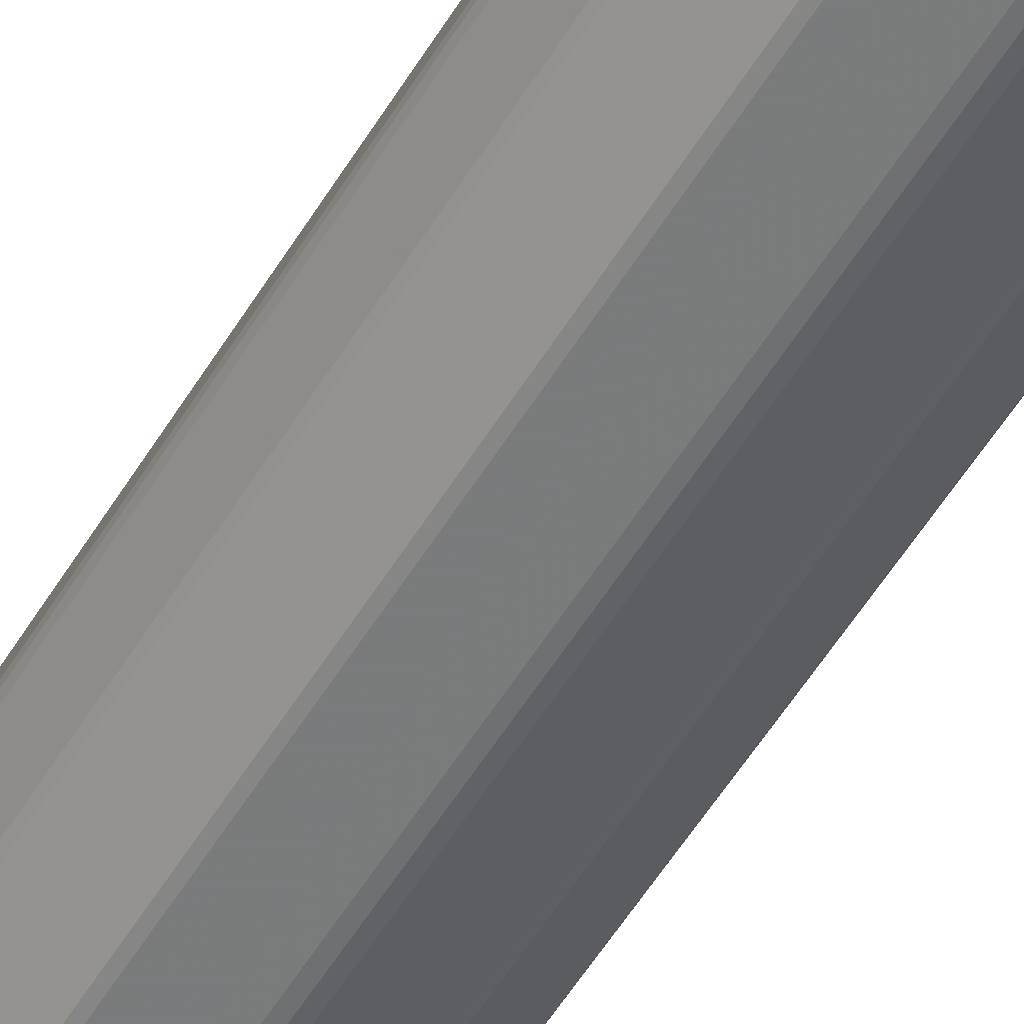
<metadata>
{"format":"obj","ext":"obj","renderer":"f3d","projection":"perspective","resolution":1024,"background":"white","views":[{"elev":-53.0,"azim":-30.1,"up":"+Z"}]}
</metadata>
<code>
v -0.06862 -0.4118 -0.0353
v -0.06513 -0.4131 -0.03639
v -0.05775 -0.4114 -0.04959
v -0.0693 -0.3668 -0.0345
v -0.04261 -0.412 -0.06137
v -0.04931 -0.4131 -0.05326
v -0.0454 -0.3672 -0.0595
v -0.07628 -0.4117 -0.0169
v -0.07848 -0.4131 0.001876
v -0.07674 -0.3682 -0.01514
v -0.06013 -0.3662 -0.04688
v -0.05498 -0.3652 -0.05217
v -0.0669 -0.3556 -0.04426
v -0.0616 -0.3545 -0.05319
v -0.07367 -0.3546 -0.03728
v -0.0514 -0.3558 -0.05979
v -0.04557 -0.3542 -0.06594
v -0.07863 -0.367 0.002181
v -0.08076 -0.3535 -0.01844
v -0.07629 -0.3546 -0.02757
v -0.08391 -0.3536 0.001407
v -0.08193 -0.3542 -0.005782
v -0.02433 -0.4109 -0.06897
v -0.02373 -0.4131 -0.06626
v -0.005334 -0.413 -0.07126
v -0.03714 -0.3665 -0.06404
v -0.02255 -0.3676 -0.06938
v -0.03465 -0.3546 -0.06913
v -0.02584 -0.3542 -0.07349
v -0.005815 -0.3671 -0.07131
v -0.01346 -0.3542 -0.07458
v -0.006009 -0.3536 -0.07662
v -0.05219 -0.3061 -0.05906
v -0.06157 -0.3052 -0.05325
v -0.06583 -0.306 -0.04542
v -0.08061 -0.3077 -0.01886
v -0.07728 -0.3048 -0.02484
v -0.08388 -0.3062 0.001638
v -0.08193 -0.3056 -0.005659
v -0.0736 -0.3059 -0.03727
v -0.06149 -0.2992 -0.0484
v -0.0703 -0.294 -0.03717
v -0.05907 -0.2904 -0.04855
v -0.04481 -0.3055 -0.06611
v -0.04494 -0.2911 -0.06273
v -0.07205 -0.2899 -0.03372
v -0.07582 -0.2911 -0.01953
v -0.0806 -0.2938 0.001633
v -0.0801 -0.2906 -0.00336
v -0.03256 -0.3058 -0.07008
v -0.02529 -0.3079 -0.07352
v -0.005934 -0.3057 -0.07656
v -0.01305 -0.3056 -0.07464
v -0.04133 -0.2905 -0.06457
v -0.02609 -0.292 -0.06871
v -0.01078 -0.2908 -0.07285
v -0.005839 -0.2939 -0.07329
v -0.07013 0.3675 -0.0374
v -0.005876 0.3673 -0.07327
v -0.08059 0.3685 0.001587
v -0.08011 0.3665 -0.003328
v -0.01085 0.3646 -0.07284
v -0.07206 0.367 -0.0337
v -0.07664 -0.4119 0.01809
v -0.06987 -0.413 0.03619
v -0.07711 -0.3678 0.01594
v -0.01542 -0.4131 0.0734
v -0.05747 -0.4121 0.053
v -0.06875 -0.3673 0.03846
v -0.04317 -0.4131 0.06385
v -0.05674 -0.3669 0.05378
v -0.04393 -0.3684 0.06357
v -0.07324 -0.3676 0.02859
v -0.08131 -0.3563 0.01112
v -0.08083 -0.3543 0.02162
v -0.07614 -0.3532 0.03099
v -0.07311 -0.3556 0.04147
v -0.06711 -0.3564 0.04692
v -0.05796 -0.3622 0.0542
v -0.06071 -0.3554 0.05713
v -0.04916 -0.3569 0.06453
v -0.04438 -0.3547 0.06956
v -0.036 -0.3682 0.06762
v -0.02796 -0.4117 0.07073
v 0.008382 -0.4131 0.0709
v -0.002846 -0.4096 0.0742
v -0.007209 -0.367 0.07427
v -0.02282 -0.3731 0.07238
v -0.02527 -0.3543 0.07661
v -0.02065 -0.3621 0.0745
v -0.03349 -0.3533 0.07263
v -0.004883 -0.3536 0.0795
v -0.01231 -0.352 0.07788
v -0.08138 -0.3052 0.01097
v -0.08078 -0.3081 0.0217
v -0.0736 -0.3054 0.04018
v -0.07626 -0.3039 0.02983
v -0.06646 -0.3058 0.0479
v -0.05197 -0.3041 0.06226
v -0.04506 -0.3062 0.06911
v -0.0607 -0.3051 0.05717
v -0.08017 -0.2944 0.006551
v -0.0759 -0.2894 0.02229
v -0.07188 -0.2899 0.0371
v -0.07016 -0.2932 0.04052
v -0.07004 0.3661 0.0407
v -0.06128 -0.2996 0.05128
v -0.04473 -0.2928 0.06589
v -0.03435 -0.3054 0.07229
v -0.02525 -0.3078 0.07657
v -0.01291 -0.3048 0.0777
v -0.005965 -0.3065 0.07968
v -0.04143 -0.2944 0.06768
v -0.02354 -0.2916 0.07246
v -0.001052 -0.2935 0.076
v -0.01064 -0.2903 0.07587
v -0.005694 -0.2903 0.07635
v -0.04115 0.3682 0.06777
v -0.08013 0.3685 0.006676
v -0.04467 0.367 0.0659
v -0.04497 0.3674 -0.06269
v -0.07689 0.37 -0.01533
v -0.04152 0.3677 -0.06448
v -0.05666 0.3728 -0.04982
v -0.06915 0.3758 -0.03191
v -0.04075 0.3809 -0.05872
v -0.04745 0.4136 -0.03965
v -0.07139 0.3862 -0.01518
v -0.07595 0.3788 0.001786
v -0.04748 0.463 -0.001589
v -0.05724 0.4123 -0.02738
v -0.06292 0.4119 -0.01344
v -0.04288 0.4608 -0.01962
v -0.05111 0.4473 -0.01133
v -0.02491 0.3706 -0.06886
v -0.03688 0.4113 -0.04889
v -0.02075 0.4118 -0.0556
v -0.007762 0.3782 -0.06887
v -0.003095 0.4349 -0.04962
v -0.02589 0.4368 -0.04489
v -0.02405 0.4636 -0.03624
v -0.01319 0.4535 -0.04292
v -0.03493 0.4634 -0.02855
v -0.03036 0.514 0.003853
v -0.001631 0.4893 -0.03128
v -0.03935 0.4852 -0.006651
v -0.01851 0.4968 -0.02624
v -0.012 0.4958 -0.02869
v -0.02215 0.5111 -0.01845
v -0.03021 0.5053 -0.01187
v -0.02329 0.5314 -0.006051
v -0.01263 0.5347 -0.01502
v -0.003439 0.5386 -0.01475
v -0.01497 0.5553 -0.004525
v -0.02171 0.5399 -0.0005954
v -0.01003 0.5553 -0.008532
v -0.01654 0.555 0.00375
v -0.003583 0.5551 -0.00922
v -0.01029 0.5734 0.0007175
v -0.007384 0.5747 -0.002401
v -0.005721 0.5869 0.001441
v -0.07677 0.37 0.01904
v -0.07185 0.3691 0.03715
v -0.02392 0.3698 0.07235
v -0.01064 0.3665 0.07587
v -0.005507 0.369 0.07634
v -0.06964 0.3738 0.03588
v -0.05421 0.4409 0.01116
v -0.05584 0.3776 0.05151
v -0.05839 0.4077 0.0315
v -0.03875 0.3951 0.0572
v -0.06278 0.4118 0.01719
v -0.04781 0.4109 0.04358
v -0.04794 0.4412 0.02721
v -0.0415 0.432 0.03979
v -0.02595 0.3858 0.06625
v -0.01845 0.4114 0.05931
v -0.00899 0.381 0.07078
v -0.00222 0.4272 0.05525
v -0.03264 0.4219 0.05044
v -0.02815 0.4417 0.0452
v -0.01308 0.4404 0.0505
v -0.04544 0.4678 0.008406
v -0.04236 0.4654 0.02062
v -0.03505 0.4637 0.03116
v -0.0283 0.4647 0.03619
v -0.03729 0.4898 0.0116
v -0.03174 0.4927 0.02021
v -0.02416 0.4933 0.02748
v -0.01892 0.4631 0.04122
v -0.01632 0.4942 0.03106
v -0.009936 0.4671 0.04181
v -0.009457 0.4954 0.03229
v -0.0002263 0.4822 0.03657
v -0.02939 0.5092 0.0134
v -0.02244 0.5139 0.02009
v -0.02183 0.5345 0.009983
v -0.01188 0.5341 0.01853
v 0.0005589 0.5108 0.02675
v -0.003177 0.5393 0.01759
v -0.01206 0.5543 0.01098
v -0.004802 0.5718 0.006479
v -0.009677 0.5718 0.005107
v 0.01111 -0.4118 -0.06925
v 0.02963 -0.4131 -0.06217
v 0.02894 -0.3698 -0.06263
v 0.05849 -0.4131 -0.03264
v 0.04561 -0.4122 -0.05019
v 0.06688 -0.4131 0.001427
v 0.008685 -0.3675 -0.06994
v 0.002121 -0.3516 -0.0745
v 0.01414 -0.3545 -0.07342
v 0.02098 -0.3562 -0.06983
v 0.04491 -0.3667 -0.05117
v 0.02633 -0.3643 -0.06463
v 0.03247 -0.3547 -0.06662
v 0.03946 -0.3561 -0.06006
v 0.05595 -0.3685 -0.03714
v 0.05215 -0.4131 0.0452
v 0.06516 -0.4118 -0.01447
v 0.06532 -0.367 -0.01508
v 0.06362 -0.413 0.01575
v 0.06693 -0.3668 -0.0008908
v 0.05304 -0.3624 -0.0436
v 0.04893 -0.3562 -0.05211
v 0.04891 -0.3527 -0.05447
v 0.05509 -0.3555 -0.04462
v 0.06182 -0.3548 -0.03774
v 0.06076 -0.3679 -0.02751
v 0.06882 -0.3546 -0.01966
v 0.06535 -0.353 -0.02643
v 0.06976 -0.3555 -0.008332
v 0.07237 -0.3542 0.001916
v 0.001568 -0.3072 -0.07463
v 0.01425 -0.3084 -0.07333
v 0.02226 -0.3048 -0.06925
v 0.03998 -0.3061 -0.05973
v 0.03246 -0.3056 -0.0665
v -0.0008803 -0.2943 -0.07279
v 0.02944 -0.2893 -0.06474
v 0.03315 -0.294 -0.06283
v 0.04922 -0.3051 -0.05414
v 0.05489 -0.3041 -0.04473
v 0.06173 -0.3064 -0.03781
v 0.06931 -0.308 -0.01797
v 0.06518 -0.3052 -0.02676
v 0.07228 -0.3068 0.0005834
v 0.0699 -0.303 -0.00731
v 0.04399 -0.2997 -0.05413
v 0.0584 -0.2934 -0.03774
v 0.06033 -0.291 -0.03401
v 0.06851 -0.2911 -0.00392
v 0.06905 -0.294 0.001637
v 0.06856 -0.1394 -0.003678
v 0.05847 0.3669 -0.03766
v 0.06055 -0.1179 -0.03344
v 0.06306 -0.129 -0.02407
v 0.06916 -0.09979 -0.0009424
v 0.06864 -0.1228 -0.009426
v 0.06675 -0.1117 -0.01722
v 0.06675 -0.08416 -0.01765
v 0.06007 -0.08788 -0.03451
v 0.06409 -0.07973 -0.02277
v 0.0692 -0.06999 -0.002412
v 0.03307 0.3662 -0.06289
v 0.005592 0.3699 -0.07107
v 0.06508 -0.06342 -0.02301
v 0.06065 -0.04898 -0.03293
v 0.06507 -0.02469 -0.02294
v 0.06324 -0.001541 -0.02665
v 0.06735 -0.004889 -0.01436
v 0.06205 0.02223 -0.02986
v 0.0296 0.3691 -0.06469
v 0.0653 0.019 -0.0215
v 0.06919 0.04315 -0.001512
v 0.06737 0.03556 -0.01398
v 0.06495 0.03904 -0.0223
v 0.06076 0.05327 -0.03297
v 0.0661 0.0624 -0.02032
v 0.06269 0.08622 -0.02852
v 0.06902 0.07655 -0.003594
v 0.06353 0.07749 -0.02413
v 0.06769 0.08771 -0.0132
v 0.04853 -0.4131 0.0468
v 0.02451 -0.413 0.06744
v 0.01011 -0.4119 0.07253
v 0.009863 -0.3689 0.07273
v 0.03487 -0.4129 0.06174
v 0.03964 -0.412 0.05755
v 0.04418 -0.4124 0.05443
v 0.03303 -0.3724 0.06313
v 0.01492 -0.3537 0.07645
v 0.003724 -0.3553 0.07712
v 0.0228 -0.3554 0.07223
v 0.02685 -0.3667 0.06696
v 0.03362 -0.3547 0.06911
v 0.03854 -0.3607 0.06158
v 0.05929 -0.4128 0.03379
v 0.0533 -0.3722 0.04382
v 0.06501 -0.4111 0.01894
v 0.06609 -0.3729 0.01226
v 0.06622 -0.367 0.01526
v 0.04777 -0.3659 0.05165
v 0.05969 -0.3673 0.03383
v 0.05611 -0.3554 0.04643
v 0.06543 -0.3553 0.02884
v 0.0692 -0.3546 0.02158
v 0.06986 -0.3553 0.01062
v 0.06211 -0.3546 0.04021
v 0.04994 -0.3547 0.05651
v 0.04075 -0.3551 0.0621
v 0.005141 -0.3032 0.07683
v 0.0149 -0.3078 0.07654
v 0.0339 -0.3067 0.06889
v 0.02348 -0.306 0.07212
v 0.02954 -0.2962 0.06772
v 0.03339 -0.295 0.0658
v 0.06913 -0.3083 0.02186
v 0.0622 -0.3074 0.04009
v 0.05425 -0.3057 0.04859
v 0.06986 -0.3048 0.01047
v 0.06483 -0.306 0.03056
v 0.04071 -0.306 0.06212
v 0.05016 -0.3066 0.05616
v 0.0586 -0.2949 0.04043
v 0.06853 -0.2939 0.006548
v 0.06326 -0.2942 0.02647
v 0.06053 -0.293 0.03673
v 0.04893 -0.2959 0.05038
v 0.04219 -0.2952 0.057
v -0.0006456 0.3687 0.0759
v 0.05858 0.3679 0.04047
v 0.06856 0.3689 0.006408
v 0.03351 0.3679 0.0657
v 0.06042 0.3678 0.03696
v 0.06503 0.1029 -0.02154
v 0.06054 0.1244 -0.03346
v 0.06763 0.1377 -0.01334
v 0.06319 0.1394 -0.02386
v 0.06904 0.1578 -0.001479
v 0.06595 0.1593 -0.0133
v 0.0603 0.3682 -0.0341
v 0.06911 0.3676 -0.001273
v -0.0009114 0.3661 -0.0728
v 0.01091 0.3863 -0.064
v 0.0223 0.3739 -0.06458
v 0.04402 0.3775 -0.04878
v 0.02404 0.4073 -0.05128
v 0.03185 0.3776 -0.05826
v 0.00947 0.4113 -0.05573
v 0.006473 0.4502 -0.04295
v 0.01633 0.4434 -0.04184
v 0.03651 0.4102 -0.04061
v 0.03025 0.432 -0.03649
v 0.03467 0.4446 -0.02447
v 0.05509 0.38 -0.03287
v 0.05796 0.3875 -0.01952
v 0.05272 0.4092 -0.01117
v 0.06504 0.3701 -0.01628
v 0.06394 0.3802 0.001103
v 0.0495 0.4233 0.00124
v 0.04583 0.4126 -0.02686
v 0.03858 0.4495 -0.01223
v 0.01634 0.465 -0.03328
v 0.008181 0.4774 -0.03288
v 0.02439 0.4642 -0.02701
v 0.02332 0.4808 -0.01963
v 0.01291 0.4927 -0.02441
v 0.02869 0.4784 -0.01108
v 0.03115 0.4773 -0.001941
v 0.03489 0.4654 0.0073
v 0.002535 0.5127 -0.02233
v 0.01751 0.5024 -0.01535
v 0.009644 0.5128 -0.01835
v 0.005091 0.5314 -0.01405
v 0.01323 0.5207 -0.01076
v 0.01916 0.5115 -0.004322
v 0.02239 0.503 0.005456
v 0.01029 0.5393 0.004062
v 0.003645 0.5544 -0.004747
v 0.01007 0.5373 -0.004631
v -0.002205 0.5717 -0.002378
v -0.0006822 0.5714 0.002643
v 0.06469 0.3704 0.02095
v 0.02979 0.3689 0.06761
v 0.01236 0.3777 0.06974
v 0.01004 0.4101 0.05913
v 0.02988 0.3794 0.0619
v 0.04452 0.3735 0.05315
v 0.02472 0.4683 0.02765
v 0.01719 0.4498 0.04183
v 0.03937 0.432 0.02804
v 0.008237 0.4449 0.04733
v 0.05413 0.4036 0.01711
v 0.05538 0.3782 0.03673
v 0.04366 0.4336 0.01684
v 0.02733 0.4817 0.01472
v 0.006299 0.5269 0.01814
v 0.01085 0.5291 0.0121
f 1 3 2
f 3 1 4
f 3 5 6
f 3 6 2
f 8 1 2
f 8 4 1
f 8 2 9
f 3 4 11
f 5 3 12
f 5 12 7
f 3 11 12
f 11 4 13
f 13 4 15
f 13 14 11
f 12 16 7
f 12 11 14
f 12 14 16
f 4 8 10
f 8 18 10
f 8 9 18
f 10 19 4
f 4 20 15
f 4 19 20
f 21 22 18
f 10 22 19
f 10 18 22
f 5 23 24
f 5 24 6
f 6 24 2
f 23 25 24
f 23 5 26
f 26 27 23
f 5 7 26
f 17 28 26
f 26 28 29
f 26 29 27
f 7 16 17
f 7 17 26
f 23 27 25
f 27 30 25
f 27 29 31
f 32 30 31
f 27 31 30
f 14 33 16
f 13 15 35
f 13 35 14
f 14 35 34
f 14 34 33
f 16 33 17
f 19 37 20
f 19 36 37
f 21 39 22
f 21 38 39
f 15 40 35
f 15 20 40
f 20 37 40
f 19 39 36
f 19 22 39
f 34 35 41
f 41 42 43
f 41 35 42
f 41 33 34
f 41 43 33
f 33 43 45
f 40 42 35
f 42 40 46
f 40 37 47
f 40 47 46
f 37 36 47
f 39 38 48
f 47 36 49
f 36 39 49
f 39 48 49
f 17 44 28
f 29 28 50
f 29 50 51
f 44 17 33
f 28 44 50
f 32 31 53
f 29 51 31
f 51 53 31
f 32 53 52
f 54 44 45
f 54 55 44
f 44 55 50
f 50 55 51
f 44 33 45
f 51 55 53
f 53 57 52
f 53 56 57
f 53 55 56
f 46 47 49
f 45 43 58
f 42 58 43
f 56 59 57
f 55 54 56
f 49 48 60
f 49 60 61
f 46 49 61
f 54 62 56
f 56 62 59
f 46 63 42
f 64 9 65
f 9 64 66
f 9 66 18
f 9 2 65
f 65 2 67
f 65 67 70
f 65 70 68
f 68 72 71
f 66 64 73
f 64 65 73
f 73 65 69
f 18 74 21
f 18 66 74
f 74 66 75
f 66 73 75
f 73 76 75
f 73 69 76
f 69 77 76
f 77 69 78
f 65 68 69
f 69 71 78
f 69 68 71
f 71 79 78
f 79 80 78
f 71 72 79
f 79 72 81
f 79 81 80
f 68 70 72
f 70 83 72
f 70 67 84
f 70 84 83
f 67 86 87
f 84 88 83
f 72 82 81
f 83 89 72
f 83 90 89
f 72 91 82
f 72 89 91
f 84 67 88
f 67 87 88
f 88 90 83
f 88 87 90
f 90 87 92
f 90 93 89
f 90 92 93
f 21 74 38
f 38 74 94
f 74 75 94
f 94 75 95
f 75 76 95
f 76 77 96
f 95 76 97
f 76 96 97
f 96 77 98
f 81 82 99
f 80 81 99
f 99 82 100
f 77 78 98
f 78 80 98
f 98 80 101
f 80 99 101
f 38 94 102
f 38 102 48
f 102 94 103
f 94 95 103
f 95 97 103
f 96 105 104
f 97 96 104
f 97 104 103
f 96 107 105
f 96 98 107
f 98 101 107
f 105 107 108
f 107 101 99
f 99 108 107
f 105 108 106
f 82 91 109
f 89 110 109
f 91 89 109
f 82 109 100
f 93 92 112
f 89 93 111
f 93 112 111
f 89 111 110
f 99 113 108
f 99 100 113
f 100 109 113
f 109 114 113
f 109 110 114
f 110 111 114
f 111 112 115
f 111 116 114
f 111 117 116
f 111 115 117
f 103 104 102
f 113 114 116
f 104 105 106
f 113 116 118
f 48 102 60
f 108 113 118
f 60 102 119
f 108 118 120
f 58 121 45
f 63 58 42
f 46 61 63
f 54 45 121
f 63 61 122
f 54 121 123
f 54 123 62
f 58 124 121
f 124 58 125
f 124 126 121
f 124 125 127
f 63 125 58
f 63 122 125
f 122 61 60
f 125 122 128
f 60 129 122
f 122 129 128
f 125 128 131
f 131 128 132
f 127 125 131
f 128 130 132
f 128 129 130
f 131 133 127
f 131 132 134
f 134 133 131
f 132 130 134
f 123 135 62
f 121 126 123
f 123 126 135
f 126 137 135
f 62 135 59
f 59 135 138
f 124 136 126
f 124 127 136
f 136 140 126
f 126 140 137
f 135 142 138
f 135 137 142
f 138 142 139
f 140 142 137
f 127 133 143
f 127 143 136
f 143 141 136
f 136 141 140
f 142 145 139
f 133 134 146
f 134 130 146
f 140 141 142
f 141 143 147
f 147 148 141
f 141 148 142
f 143 149 147
f 149 143 150
f 130 144 146
f 133 150 143
f 133 146 150
f 150 146 151
f 146 144 151
f 142 148 145
f 147 149 152
f 147 152 148
f 148 153 145
f 148 152 153
f 150 151 149
f 149 151 154
f 149 154 152
f 151 144 155
f 154 156 152
f 151 155 154
f 155 157 154
f 152 158 153
f 152 156 158
f 154 160 156
f 154 157 159
f 154 159 160
f 156 160 158
f 160 159 161
f 102 104 162
f 162 104 163
f 104 106 163
f 116 166 165
f 116 117 166
f 116 164 118
f 102 162 119
f 116 165 164
f 106 108 120
f 162 163 167
f 60 119 129
f 129 119 162
f 129 168 130
f 129 162 168
f 106 169 163
f 163 169 167
f 167 170 162
f 106 120 169
f 168 162 172
f 162 170 172
f 167 169 170
f 170 169 173
f 172 170 168
f 168 170 174
f 170 173 175
f 120 171 169
f 120 176 171
f 118 176 120
f 118 164 176
f 164 165 166
f 164 178 176
f 176 178 177
f 164 166 178
f 170 175 174
f 169 171 173
f 171 180 173
f 171 176 180
f 175 173 180
f 180 181 175
f 176 177 180
f 180 177 181
f 177 182 181
f 178 182 177
f 178 179 182
f 130 168 183
f 130 183 144
f 168 174 184
f 168 184 183
f 174 175 185
f 185 175 186
f 174 185 184
f 175 181 186
f 183 184 187
f 184 188 187
f 184 185 188
f 185 186 189
f 181 190 186
f 186 190 191
f 190 193 191
f 190 192 193
f 181 182 190
f 182 179 192
f 182 192 190
f 144 183 187
f 187 195 144
f 187 188 195
f 188 196 195
f 188 185 189
f 188 189 196
f 195 197 144
f 186 191 189
f 195 196 197
f 189 191 196
f 196 191 198
f 191 193 198
f 193 199 198
f 144 197 155
f 197 196 198
f 197 198 201
f 155 197 157
f 197 201 157
f 198 200 201
f 157 201 203
f 157 203 159
f 201 202 203
f 203 202 161
f 159 203 161
f 204 205 25
f 24 25 205
f 204 206 205
f 24 205 2
f 205 209 2
f 205 207 209
f 25 30 210
f 25 210 204
f 30 32 210
f 32 211 210
f 210 211 212
f 210 212 213
f 204 210 206
f 205 206 214
f 210 215 206
f 210 213 215
f 213 216 215
f 216 217 215
f 206 215 217
f 205 208 207
f 205 214 208
f 208 214 218
f 208 218 207
f 207 221 220
f 207 220 209
f 220 223 209
f 206 217 214
f 217 225 214
f 217 226 225
f 214 224 218
f 225 227 224
f 225 224 214
f 225 226 227
f 227 228 224
f 207 218 229
f 218 224 228
f 207 229 221
f 220 221 223
f 229 218 230
f 229 230 221
f 218 231 230
f 218 228 231
f 221 232 223
f 230 232 221
f 232 233 223
f 32 234 211
f 32 52 234
f 211 235 212
f 211 234 235
f 212 236 213
f 212 235 236
f 213 236 216
f 216 237 217
f 216 236 238
f 216 238 237
f 52 239 234
f 52 57 239
f 234 239 235
f 239 240 235
f 235 240 236
f 238 240 241
f 236 240 238
f 217 242 226
f 217 237 242
f 226 243 227
f 226 242 243
f 227 243 228
f 243 244 228
f 230 246 245
f 231 246 230
f 230 245 232
f 232 247 233
f 232 248 247
f 244 246 228
f 228 246 231
f 245 248 232
f 237 249 242
f 238 249 237
f 238 241 249
f 249 241 250
f 249 243 242
f 243 249 250
f 243 250 244
f 250 251 244
f 244 251 252
f 244 252 246
f 245 252 248
f 248 252 247
f 247 252 253
f 246 252 245
f 252 251 254
f 250 256 251
f 251 257 254
f 250 255 256
f 252 258 253
f 57 59 239
f 252 254 258
f 251 256 257
f 257 259 254
f 257 256 260
f 254 259 258
f 257 260 259
f 256 262 261
f 255 262 256
f 261 262 263
f 256 261 260
f 260 261 258
f 260 258 259
f 240 265 241
f 262 267 263
f 261 264 258
f 263 267 261
f 262 268 267
f 255 268 262
f 268 269 267
f 267 269 261
f 241 255 250
f 268 270 269
f 255 270 268
f 269 271 261
f 261 271 264
f 270 271 269
f 255 272 270
f 239 266 240
f 266 273 240
f 272 274 270
f 270 274 271
f 274 276 271
f 271 276 264
f 276 275 264
f 272 278 277
f 255 278 272
f 278 279 277
f 272 277 274
f 274 277 276
f 255 280 278
f 277 279 276
f 276 279 275
f 279 281 275
f 280 282 278
f 278 282 279
f 279 282 283
f 279 283 281
f 282 280 283
f 2 209 67
f 209 219 67
f 67 219 284
f 67 285 85
f 67 284 285
f 67 286 86
f 85 286 67
f 86 286 287
f 285 284 288
f 289 290 288
f 285 288 291
f 85 285 286
f 286 285 287
f 87 86 287
f 287 292 87
f 87 292 92
f 92 292 293
f 287 294 292
f 290 291 288
f 287 285 295
f 285 291 295
f 295 291 297
f 287 295 294
f 295 296 294
f 295 297 296
f 219 209 222
f 219 222 298
f 298 299 219
f 222 209 300
f 223 301 209
f 209 301 300
f 222 300 298
f 284 289 288
f 284 290 289
f 284 219 290
f 298 304 299
f 304 305 299
f 303 299 305
f 302 300 301
f 302 304 300
f 300 304 298
f 301 223 302
f 302 308 307
f 223 233 308
f 223 308 302
f 302 306 304
f 306 309 304
f 302 307 306
f 304 309 305
f 290 303 291
f 219 299 290
f 299 303 290
f 291 303 297
f 297 311 296
f 297 310 311
f 303 310 297
f 303 305 310
f 92 312 112
f 92 293 312
f 293 292 313
f 293 313 312
f 294 313 292
f 294 315 313
f 294 296 314
f 294 314 315
f 115 112 312
f 313 316 312
f 312 316 115
f 315 316 313
f 315 314 316
f 317 316 314
f 306 307 318
f 305 319 320
f 305 309 319
f 308 321 307
f 321 318 307
f 233 321 308
f 233 247 321
f 306 322 309
f 306 318 322
f 309 322 319
f 296 311 314
f 311 310 323
f 310 305 320
f 320 324 310
f 314 311 323
f 310 324 323
f 321 326 318
f 326 327 318
f 253 326 247
f 326 321 247
f 322 327 328
f 322 318 327
f 322 328 319
f 325 319 328
f 320 319 325
f 324 329 330
f 317 323 330
f 314 323 317
f 323 324 330
f 320 329 324
f 325 329 320
f 329 317 330
f 329 325 317
f 115 316 331
f 327 326 328
f 253 258 326
f 325 332 317
f 117 115 331
f 325 328 332
f 258 333 326
f 326 333 328
f 258 264 333
f 264 275 333
f 332 328 335
f 317 332 334
f 240 273 265
f 255 336 280
f 255 337 336
f 280 336 283
f 336 337 338
f 339 338 337
f 336 338 283
f 283 340 281
f 281 340 275
f 283 338 340
f 241 265 255
f 339 341 338
f 341 340 338
f 337 341 339
f 337 342 341
f 255 342 337
f 59 344 239
f 239 344 266
f 342 343 341
f 341 343 340
f 59 266 344
f 59 138 266
f 138 345 266
f 138 139 345
f 266 346 273
f 265 273 347
f 266 345 346
f 345 348 346
f 273 346 349
f 273 349 347
f 346 348 349
f 139 350 345
f 139 351 350
f 350 351 352
f 350 352 348
f 345 350 348
f 349 348 347
f 348 353 347
f 348 352 354
f 348 354 353
f 265 347 255
f 255 347 356
f 255 356 342
f 342 359 343
f 342 357 359
f 342 356 357
f 359 358 360
f 359 360 343
f 359 357 358
f 360 358 361
f 347 362 356
f 347 353 362
f 356 362 357
f 357 362 358
f 353 355 362
f 354 355 353
f 362 355 363
f 362 363 358
f 358 363 361
f 139 145 351
f 351 364 352
f 145 365 351
f 351 365 364
f 364 366 352
f 354 366 355
f 354 352 366
f 364 368 366
f 364 365 368
f 366 367 355
f 355 367 369
f 355 369 363
f 363 369 370
f 145 368 365
f 145 372 368
f 368 374 373
f 368 372 374
f 145 153 372
f 372 153 375
f 374 375 376
f 372 375 374
f 374 376 373
f 368 367 366
f 367 368 373
f 367 373 369
f 369 373 377
f 369 377 370
f 373 376 377
f 361 363 370
f 153 380 375
f 375 381 376
f 376 381 377
f 377 381 379
f 375 380 381
f 153 158 380
f 158 160 382
f 158 382 380
f 380 382 383
f 381 380 379
f 382 161 383
f 160 161 382
f 117 331 166
f 275 340 333
f 340 343 333
f 328 333 384
f 317 385 316
f 331 316 385
f 317 334 385
f 384 335 328
f 178 166 386
f 178 386 179
f 331 386 166
f 331 385 386
f 386 388 387
f 388 385 334
f 385 388 386
f 179 386 387
f 391 393 387
f 387 388 391
f 391 388 389
f 335 395 332
f 384 394 395
f 360 394 384
f 360 333 343
f 360 384 333
f 384 395 335
f 334 332 389
f 388 334 389
f 332 395 389
f 390 389 395
f 360 361 394
f 392 390 395
f 394 396 395
f 392 395 396
f 396 394 361
f 179 194 192
f 391 199 393
f 393 199 194
f 391 389 398
f 389 390 398
f 371 370 378
f 371 378 397
f 390 392 397
f 393 179 387
f 179 393 194
f 192 194 193
f 398 199 391
f 193 194 199
f 199 200 198
f 398 200 199
f 398 390 399
f 399 390 397
f 370 377 378
f 378 377 379
f 378 379 397
f 399 397 379
f 361 370 371
f 361 371 396
f 397 392 396
f 396 371 397
f 398 399 161
f 200 202 201
f 202 398 161
f 202 200 398
f 383 399 379
f 383 161 399
f 379 380 383

</code>
